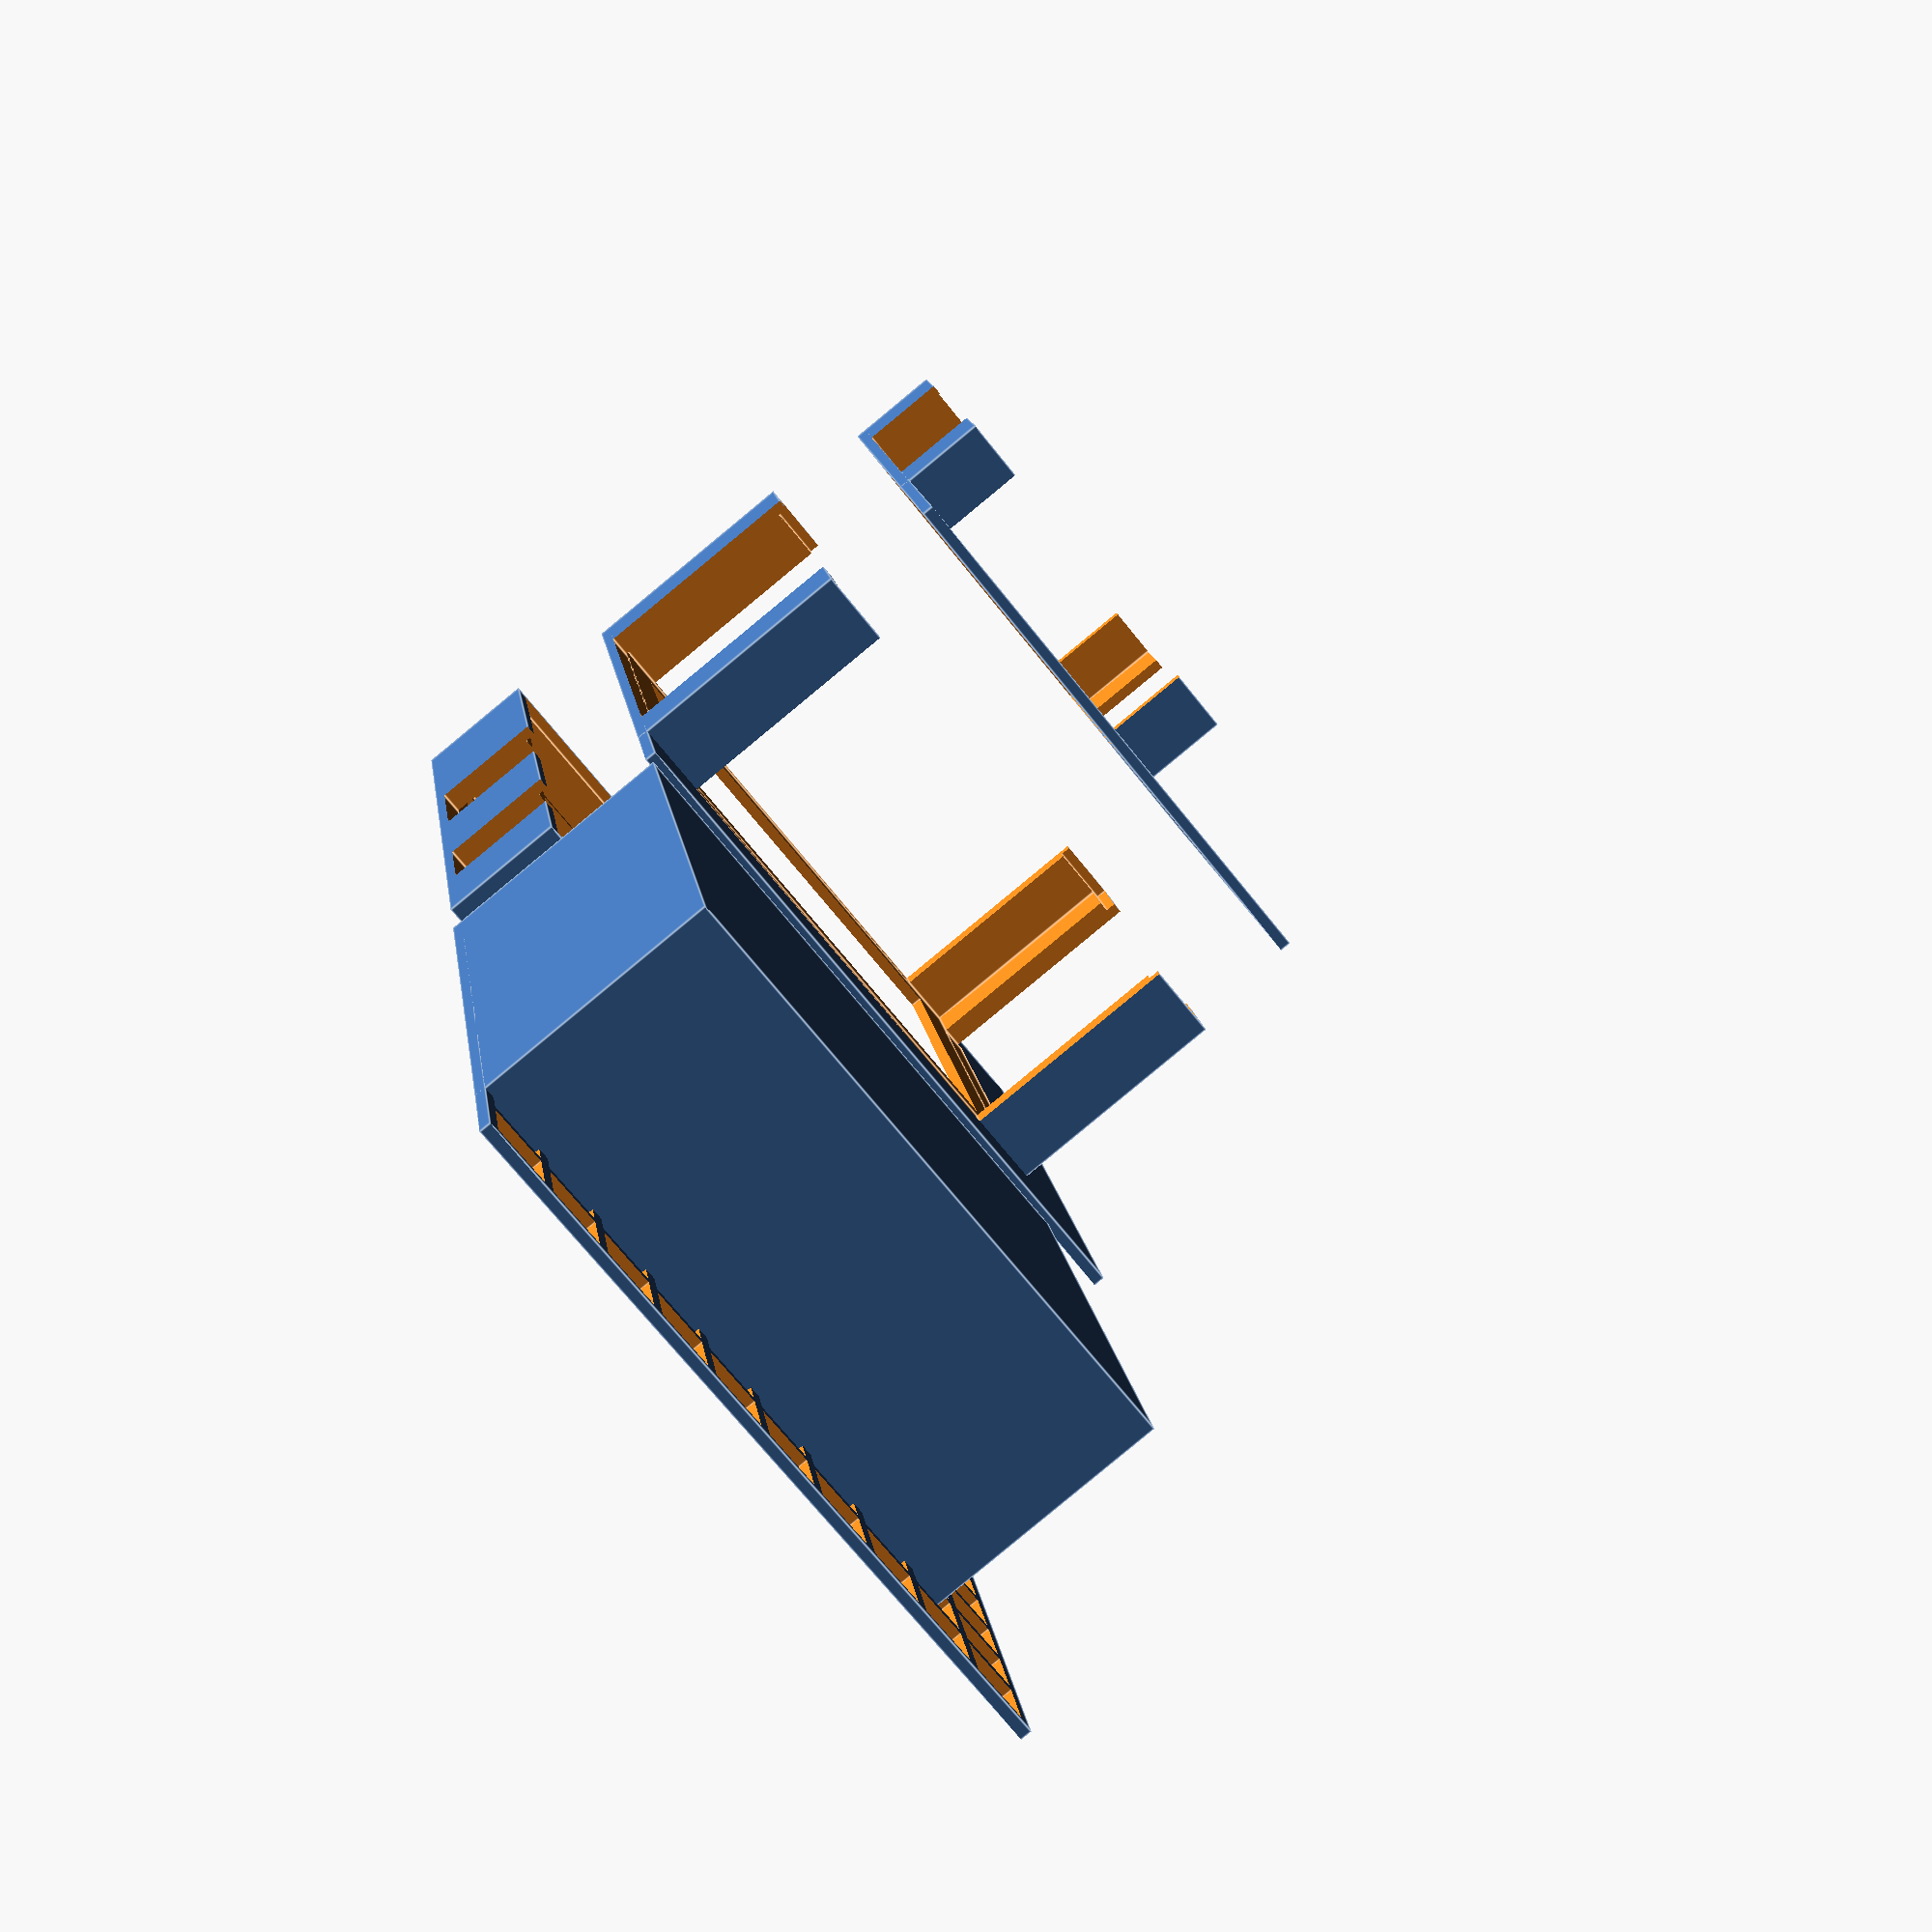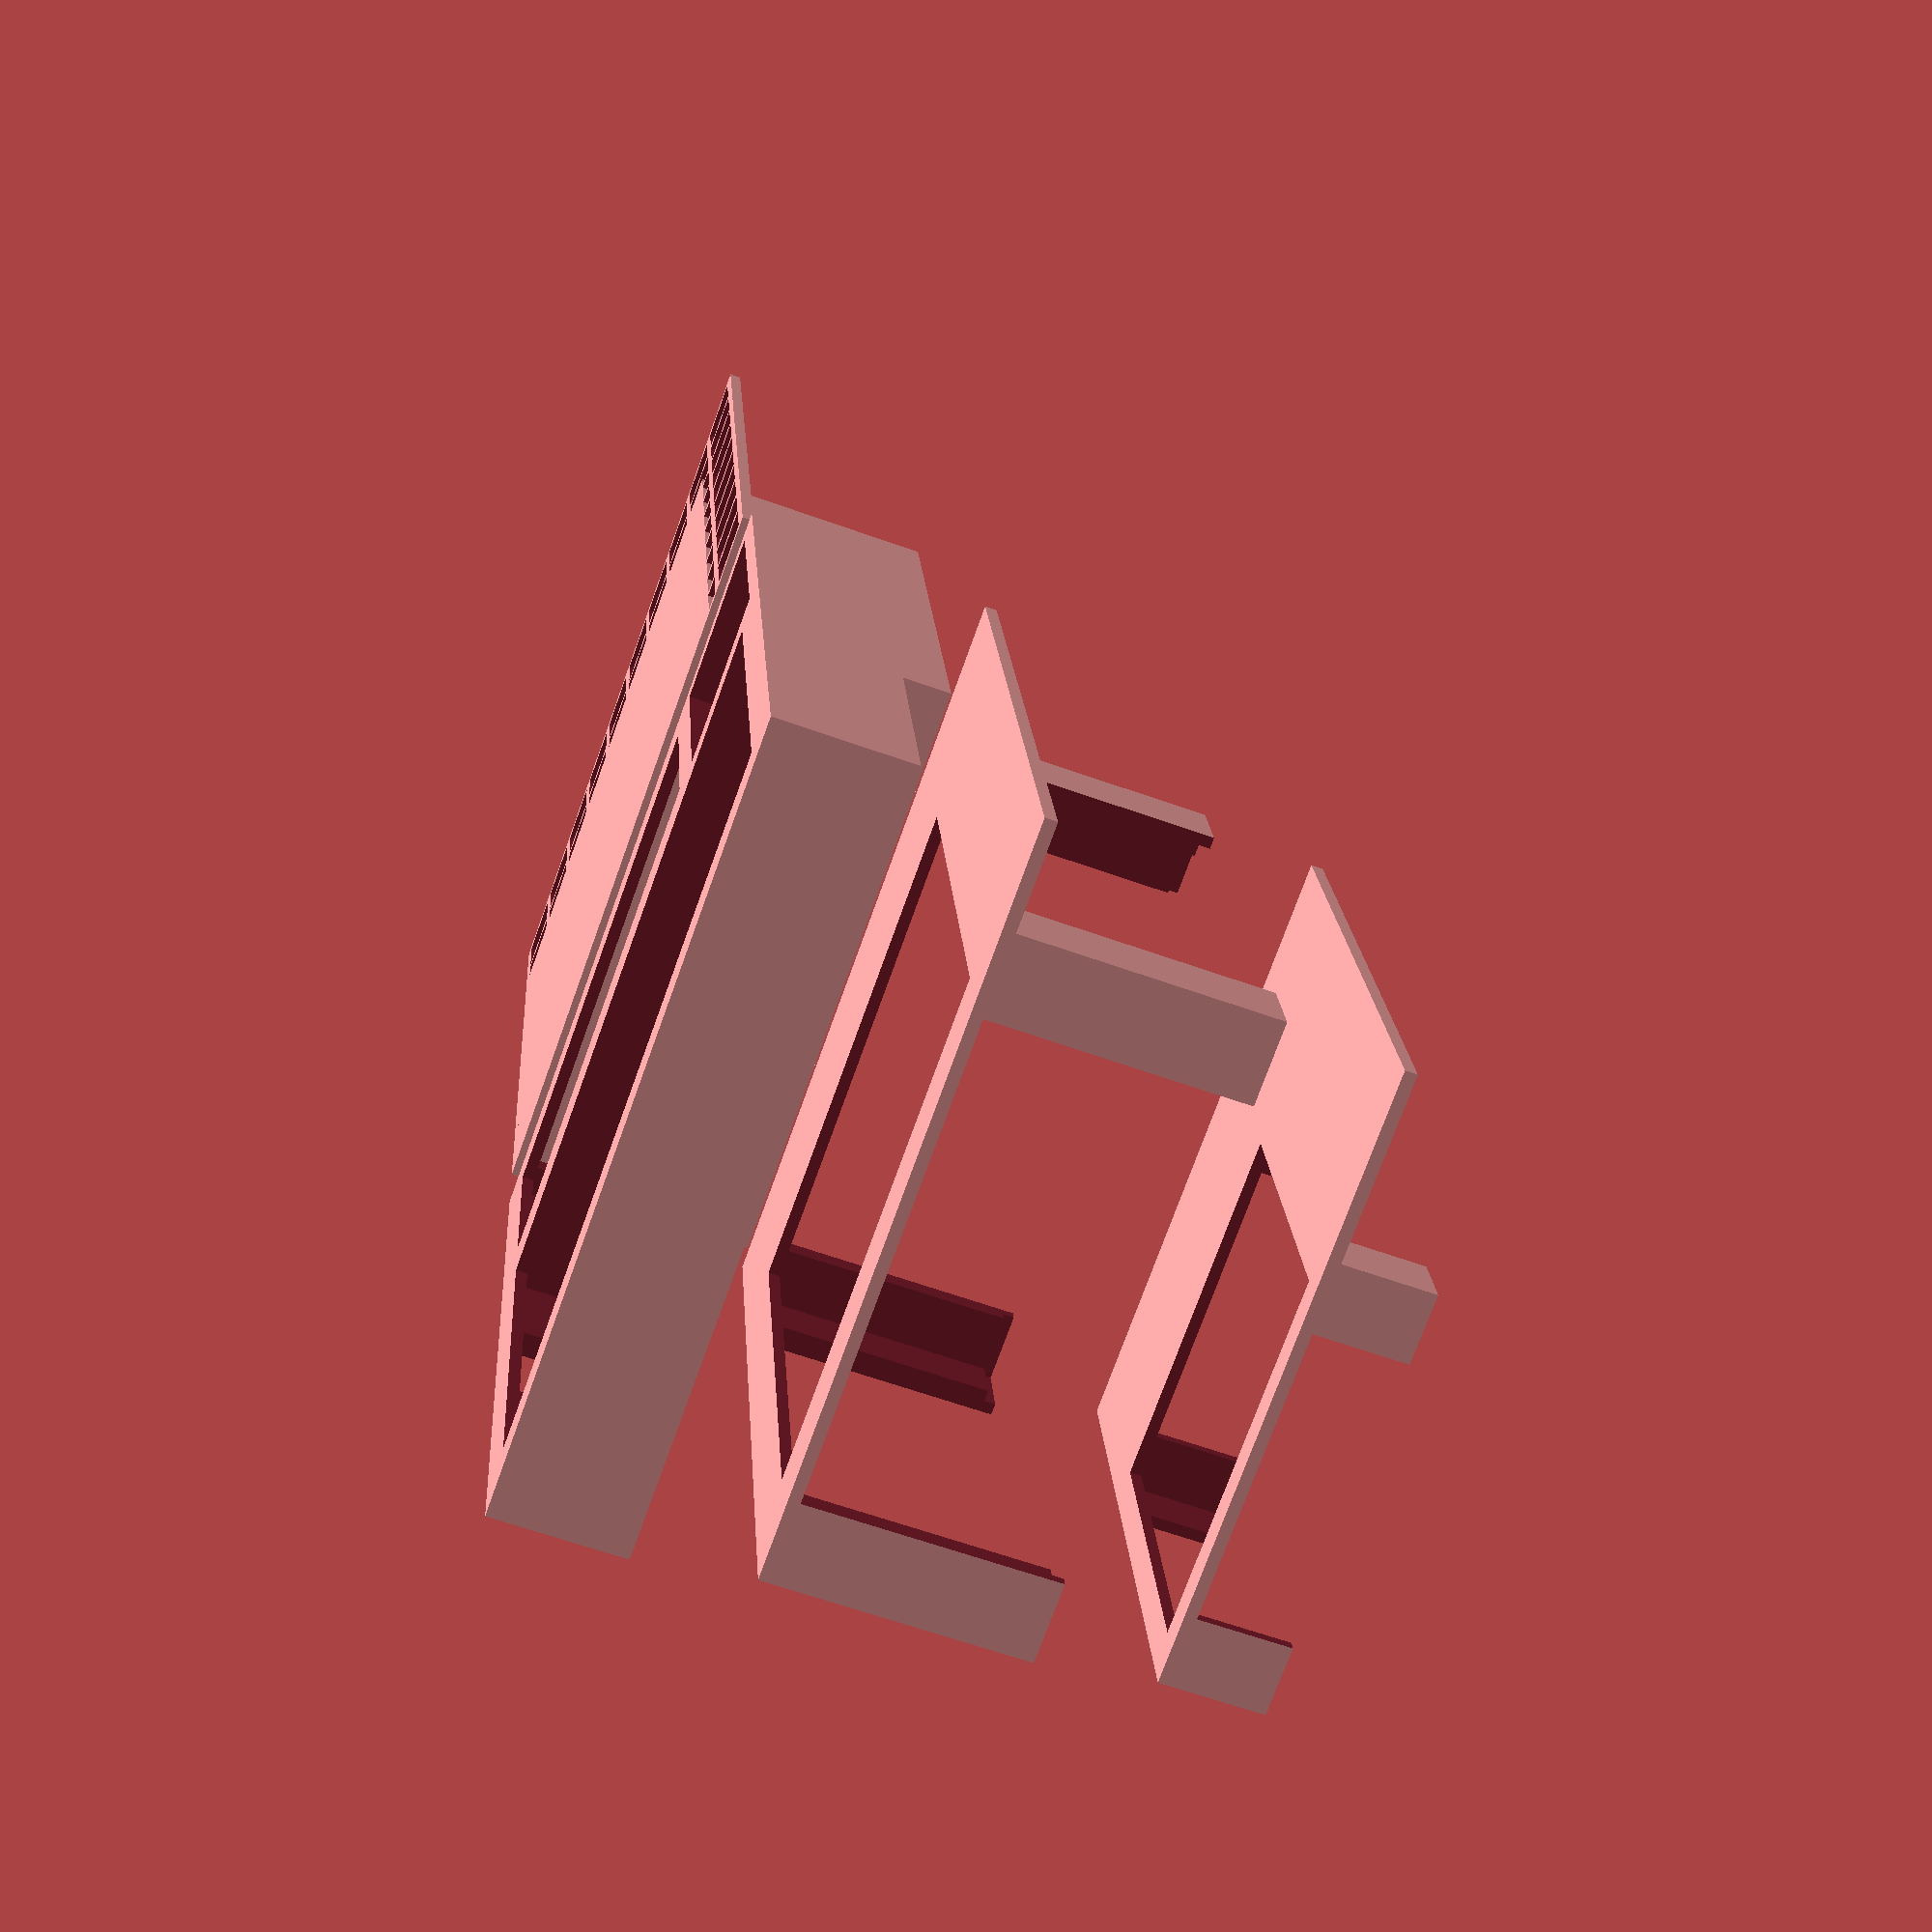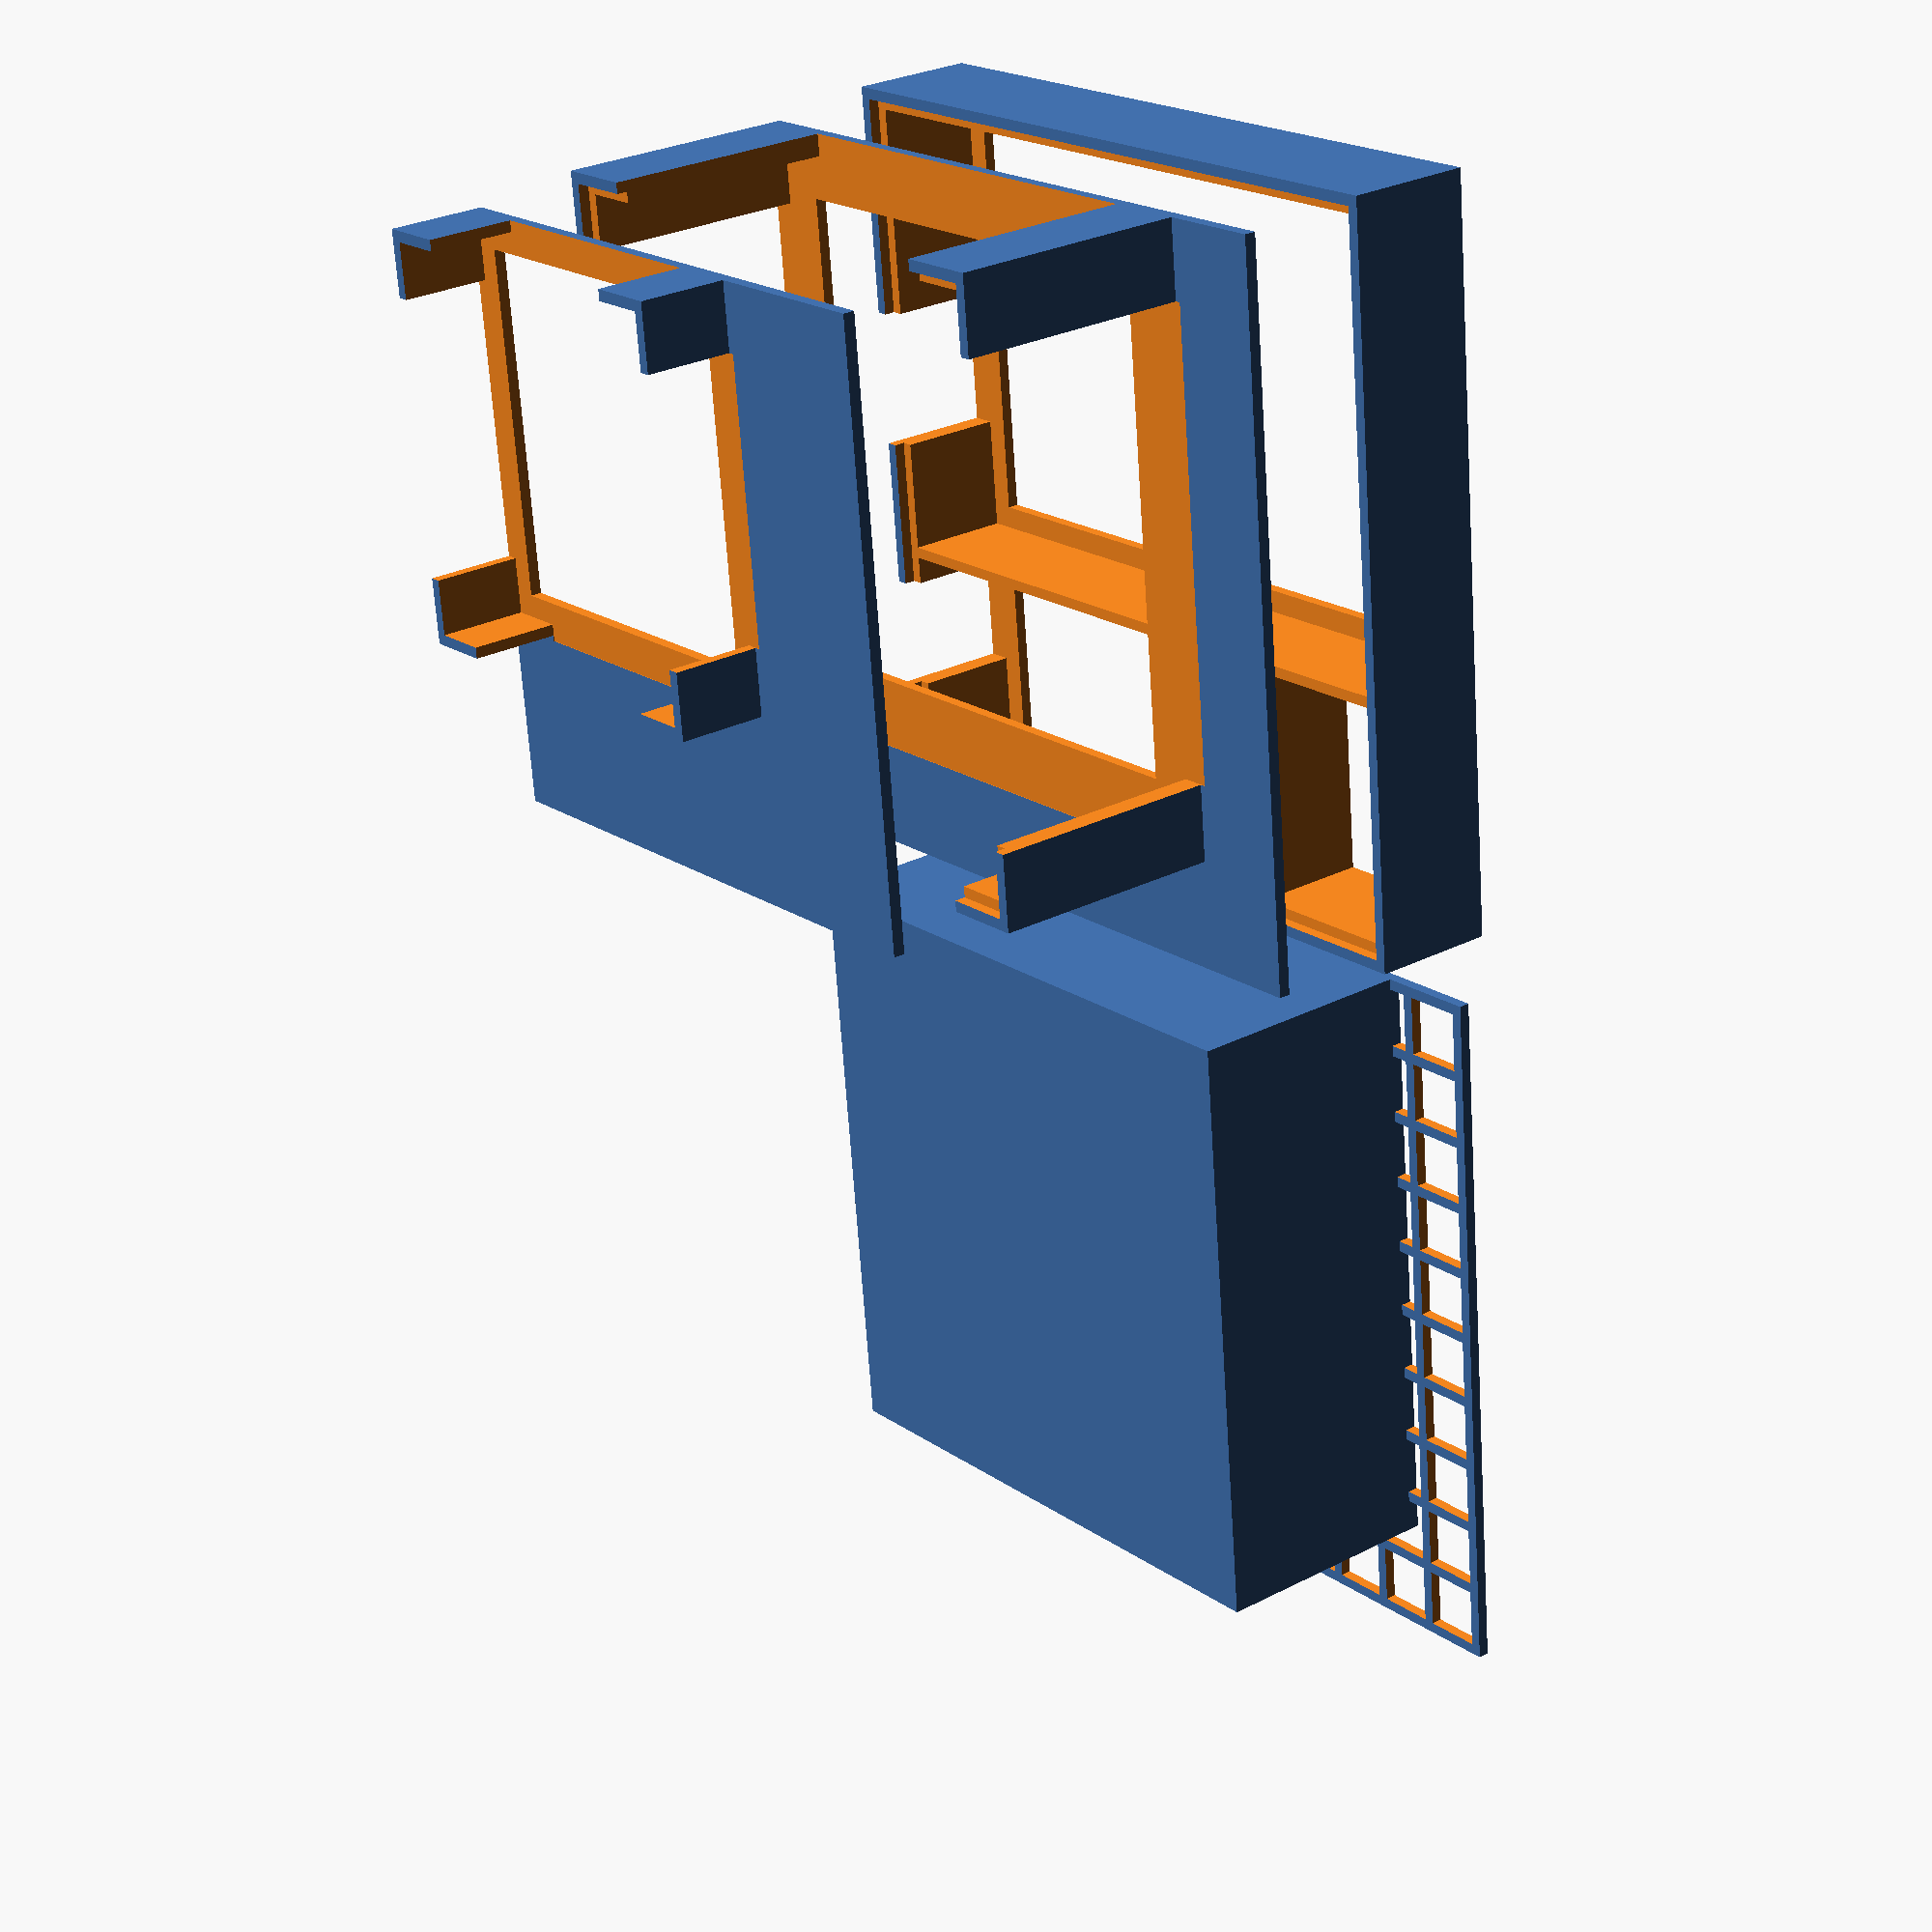
<openscad>
hdW = 83; // 81
hdD = 124;
hdH = 17;

wbW = 104; // 102
wbD = 102; // 100
wbH = 39;

btW = 70;
btD = 70;
btH = 24;

usbW = 93; // 90
usbD = 43; // 40
usbH = 17;

wall = 2;



difference() {
    cube([ 5 * wall + usbD + hdW
         , 4 * wall + hdD
         , 3 * wall + hdH
         ]);
    
    // stacking lip
    translate([ wall
              , wall
              , 2 * wall + hdH
              ])
    cube([ 3 * wall + usbD + hdW
         , 2 * wall + hdD
         , 1000
         ]);
    
    // usb main
    translate([ 3 * wall + hdW
              , 2 * wall
              , wall
              ])
    cube([ usbD
         , usbW
         , 1000
         ]);
    
    // usb cord
    translate([ 3 * wall + hdW + 5
              , -1
              , wall
              ])
    cube([ 20
         , 2 * wall + 2
         , 1000
         ]);
    
    // usb sockets
    translate([ 3 * wall + usbD + hdW - 1
              , 2 * wall + 5
              , wall
              ])
    cube([ 2 * wall + 2
         , 80
         , 1000
         ]);
    
    // usb bottom cutout
    translate([ 5 * wall + hdW
              , 4 * wall
              , -1
              ])
    cube([ usbD - 4 * wall
         , usbW - 4 * wall
         , 1000
         ]);
         
    // hd main
    translate([ 2 * wall
              , 2 * wall
              , wall
              ])
    cube([ hdW
         , hdD
         , 1000
         ]);
         
    // hd cord
    translate([ 2 * wall + hdW - 45
              , -1
              , wall
              ])
    cube([ 25
         , 2 * wall + 2
         , 1000
         ]);
    
    // hd bottom cutout
    translate([ 4 * wall
              , 4 * wall
              , -1
              ])
    cube([ hdW - 4 * wall
         , hdD - 4 * wall
         , 1000
         ]);
    
    // corner cutout
    translate([ 3 * wall + hdW
              , 3 * wall + usbW
              , -1
              ])
    cube([ usbD
         , hdD - usbW - wall
         , 1000
         ]);
    
}




translate([wall, wall, 43])
difference() {
    union() {
        // base plate
        cube([ 3 * wall + usbD + hdW
             , 2 * wall + hdD
             , wall + 0.1
             ]);
        
        // wb holder
        cube([ 4 * wall + wbW
             , 4 * wall + wbD
             , 3 * wall + wbH
             ]);
    }
    
    // stacking lip
    translate([ wall
              , wall
              , 2 * wall + wbH
              ])
    cube([ 2 * wall + wbW
         , 2 * wall + wbD
         , 1000
         ]);
    
    // wb main
    translate([ 2 * wall
              , 2 * wall
              , wall
              ])
    cube([ wbW
         , wbD
         , 1000
         ]);
    
    // wb cords left
    wbLcords = 10;
    translate([ -1
              , 2 * wall + wbLcords
              , wall
              ])
    cube([ 2 * wall + 2
         , wbD - 2 * wbLcords
         , 1000
         ]);
         
    // wb cords back
    wbBcords = 10;
    translate([ 2 * wall + wbBcords
              , -1
              , wall
              ])
    cube([ wbW - 2 * wbBcords
         , 2 * wall + 2
         , 1000
         ]);
         
    // wb cords right
    wbRcords = 10;
    translate([ 2 * wall + wbW -1
              , 2 * wall + wbRcords
              , wall
              ])
    cube([ 2 * wall + 2
         , wbD - 2 * wbRcords
         , 1000
         ]);

    // wb cords front
    wbFcords = 10;
    translate([ 2 * wall + wbFcords
              , 2 * wall + wbD - 1
              , wall
              ])
    cube([ wbW - 2 * wbFcords
         , 2 * wall + 2
         , 1000
         ]);         
   
    // wb bottom cutout
    translate([ 6 * wall
              , 6 * wall
              , -1
              ])
    cube([ wbW - 8 * wall
         , wbD - 8 * wall
         , 1000
         ]);
}



translate([ 2 * wall
          , 2 * wall
          , 108
          ])
difference() {
    union() {
        // base plate
        cube([ 2 * wall + wbW
             , 2 * wall + wbD
             , wall + 0.1
             ]);
        
        // bt holder
        cube([ 2 * wall + btW
             , 2 * wall + btD
             , 0.75 * btH
             ]);        
    }
    
    translate([ wall
              , wall
              , wall
              ])
    cube([ btW
         , btD
         , 1000
         ]);
    
    translate([ wall + 10
              , -1
              , wall
              ])
    cube([ btW - 20
         , 2 * wall + btD + 2
         , 1000
         ]);
    
    translate([ -1
              , wall + 10
              , wall
              ])
    cube([ 2 * wall + btW + 2
         , btD - 20
         , 1000
         ]);
         
    // bt bottom cutout
    translate([ 3 * wall
              , 3 * wall
              , -1
              ])
    cube([ btW - 4 * wall
         , btD - 4 * wall
         , 1000
         ]);
              
}















translate([150, 0, 0])
union() {
    // base plate
    difference() {
        cube([ 3 * wall + usbD + hdW
             , 2 * wall + hdD
             , wall
             ]);
        for(i = [0:9]) {
            for(j = [0:9]) {
                xW = (wall + usbD + hdW - 9 * wall) / 10;
                yW = (hdD - 9 * wall) / 10;
                translate([ wall + i * (wall + xW)
                          , wall + j * (wall + yW)
                          , -1
                          ])
                cube([ xW
                     , yW
                     , 1000
                     ]);
            }
        }
    }
    
    // wb holder
    difference() {
        cube([ 4 * wall + wbW
             , 4 * wall + wbD
             , 3 * wall + wbH
             ]);
    }
}



/*
translate([150, 0, 0])
difference() {
    cube([ 3 * wall + usbD + hdW
         , hdD + 2 * wall
         , hdH + wall + wall
         ]);
    
    translate([wall, wall, hdH + wall])
    cube([usbD + hdW + wall, hdD, 1000]);
    
    translate([wall, wall, wall])
    cube([ usbD
         , usbW
         , 1000
         ]);
    
    translate([ wall + 17
              , wall + usbW - 1
              , wall
              ])
    cube([ 6
         , 1000
         , 1000
         ]);
         
    translate([ -1
              , wall + 5
              , wall
              ])
    cube([ 20
         , 80
         , 1000
         ]);
    
    translate([ usbD + 2 * wall
              , wall
              , wall
              ])
    cube([ hdW
         , hdD
         , 1000
         ]);
         
    translate([ wall + usbD + wall + 26
              , wall + hdD - 1
              , wall
              ])
    cube([ 16
         , 100
         , 1000
         ]);
         
}
*/


/*
difference() {
    cube([121 + 3 * wall, 123 + wall, 75 + 2 * wall]);
    
    translate([wall, -1, wall])
    cube([41, 1000, 16]);
    
    translate([41 + 2 * wall, -1, wall])
    cube([80, 1000, 16]);
    
    translate([
}
*/

/*
translate([0, 0, -100]) {
    color("green")
    cube([hdW, hdD, hdH]);
    
    color("green")
    translate([85, 0, 0])
    cube([wbW, wbD, wbH]);
    
    color("green")
    translate([190, 0, 0])
    cube([btW, btD, btH]);
    
    color("green")
    translate([280, 0, 0])
    cube([usbW, usbD, usbH]);
}
*/
</openscad>
<views>
elev=265.6 azim=258.1 roll=230.5 proj=p view=edges
elev=62.5 azim=280.4 roll=249.9 proj=p view=wireframe
elev=332.3 azim=83.8 roll=51.6 proj=p view=solid
</views>
